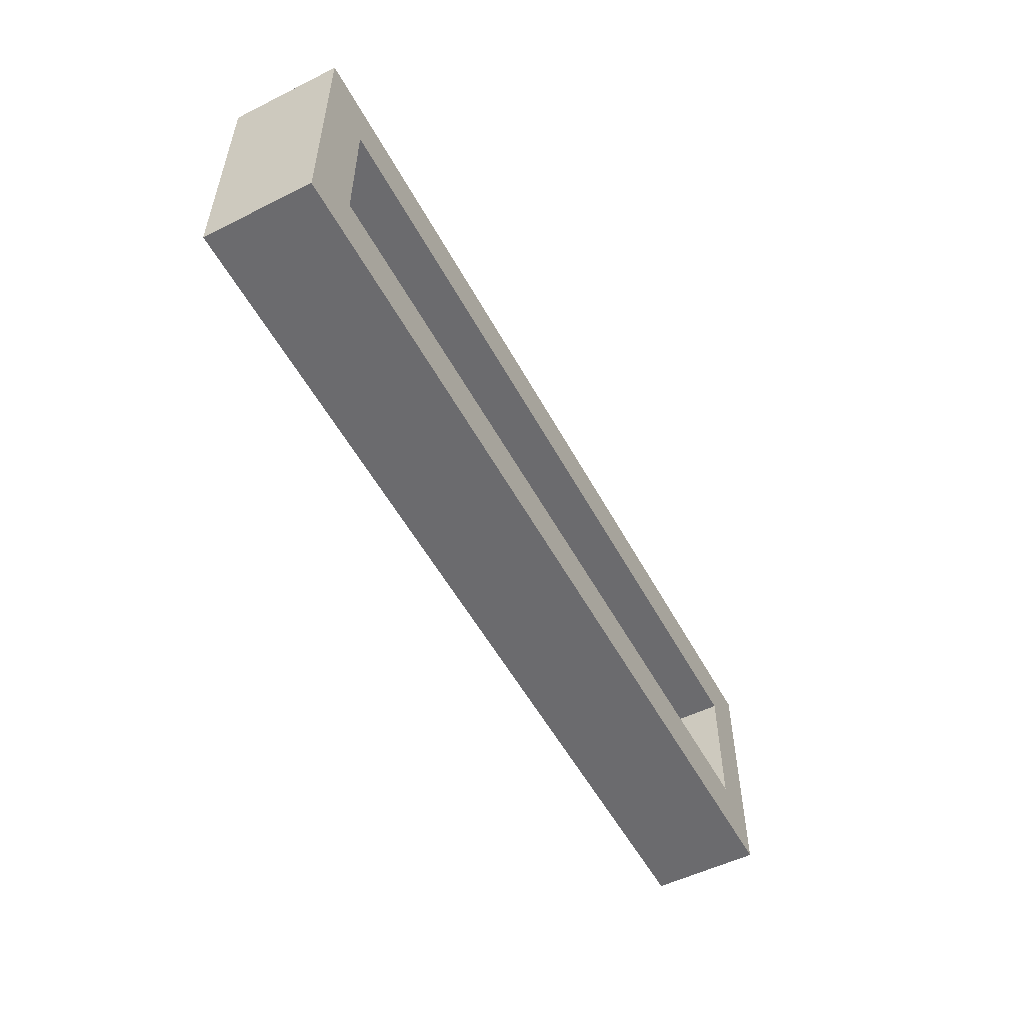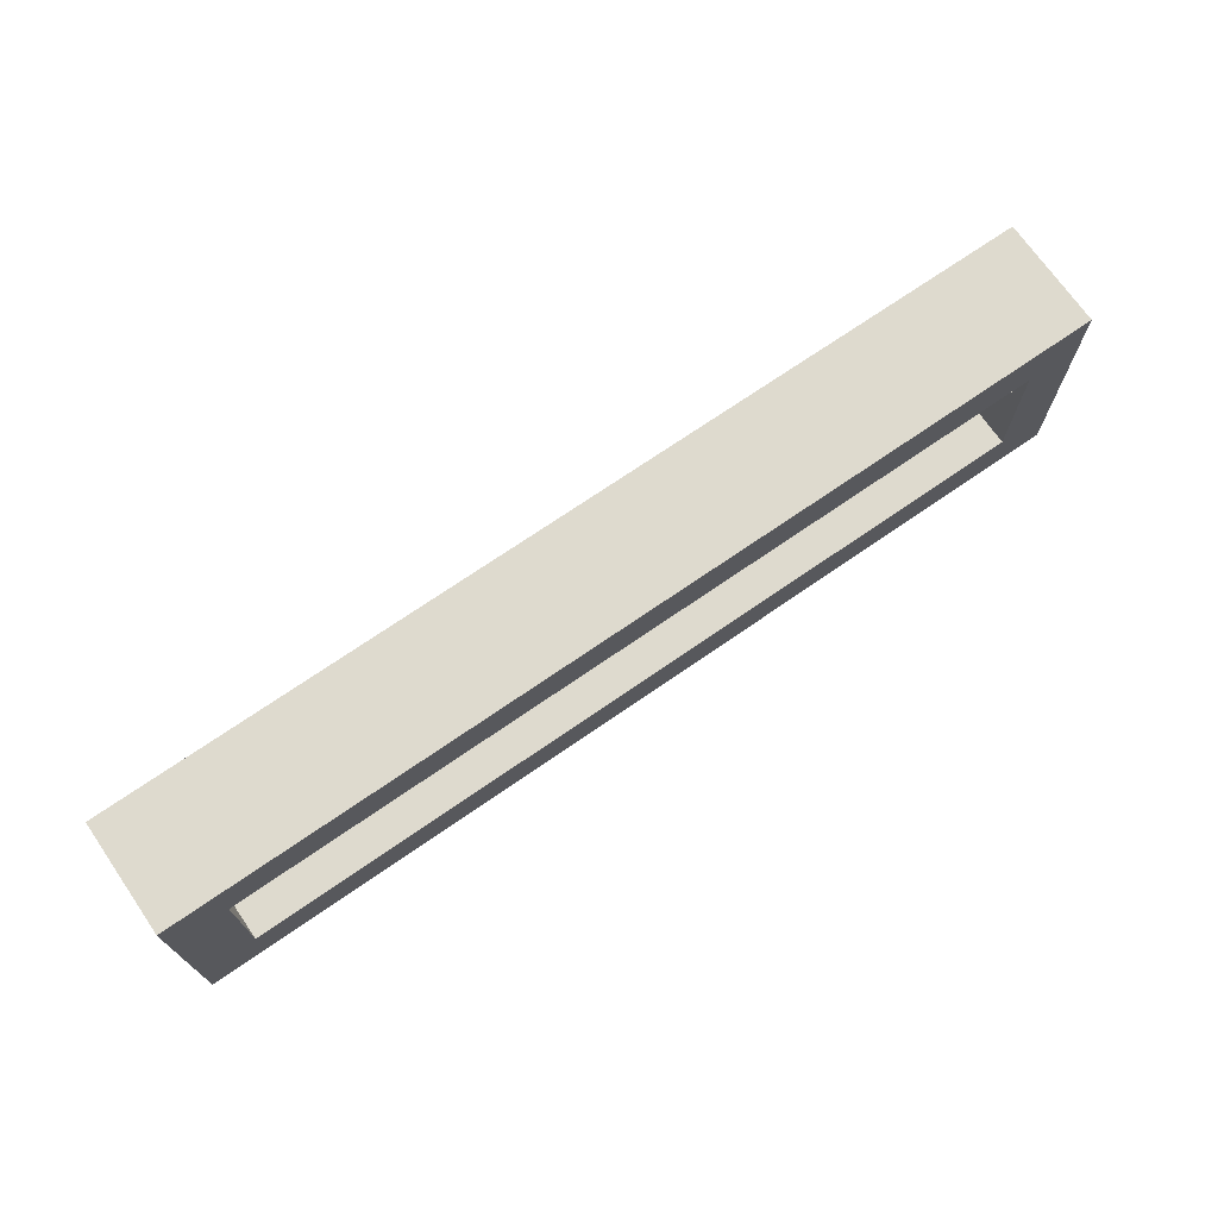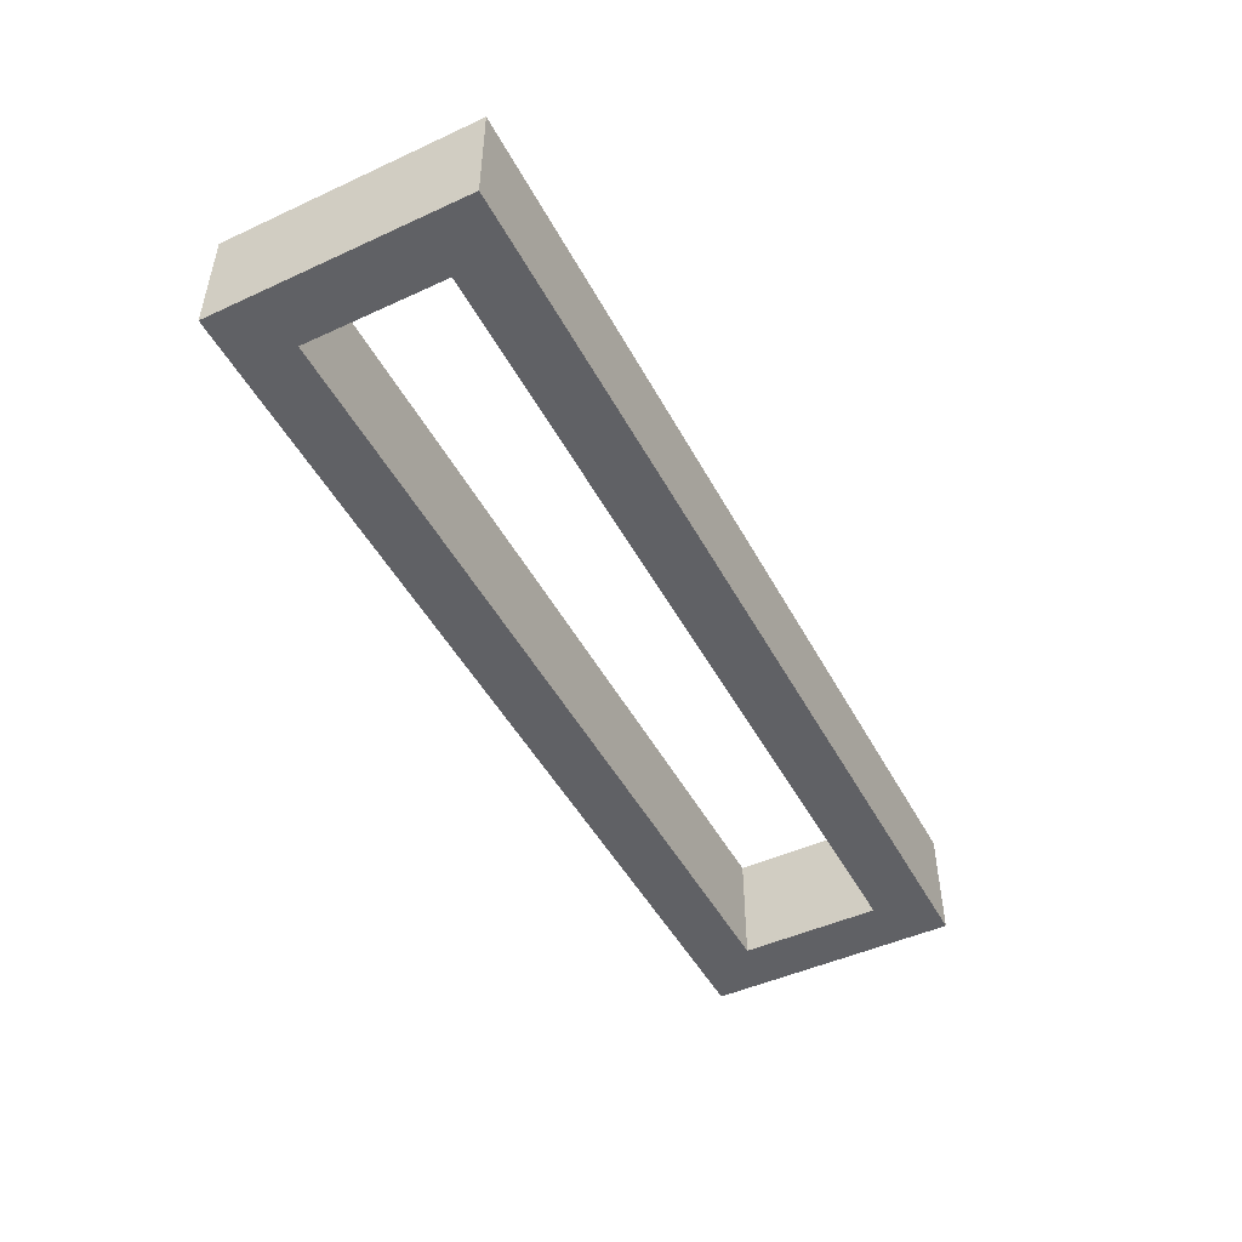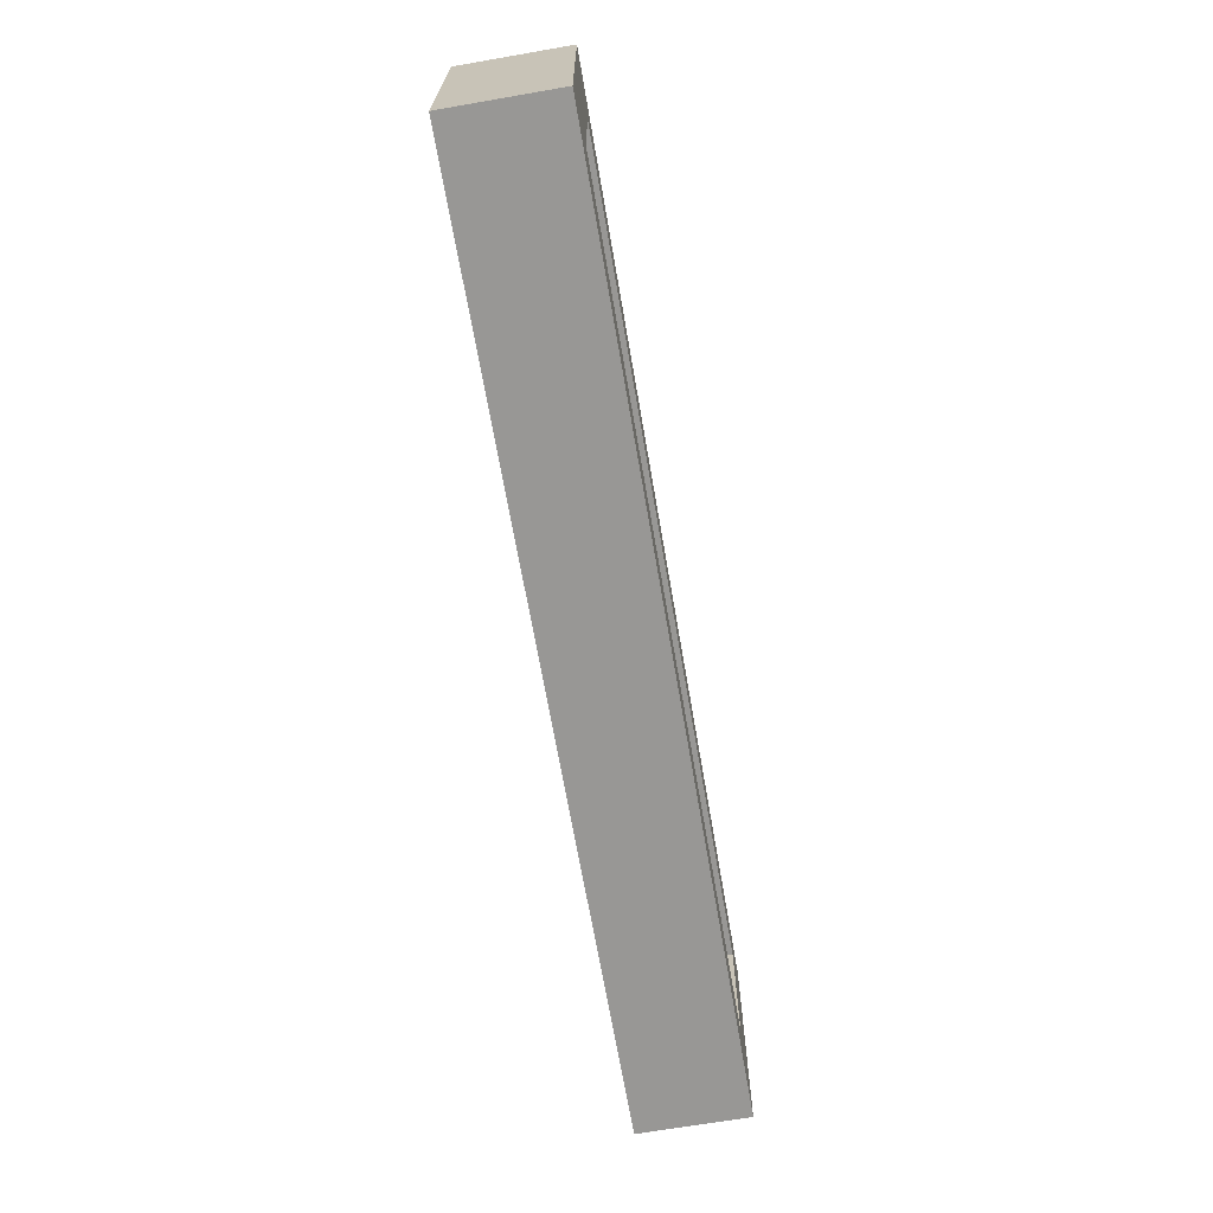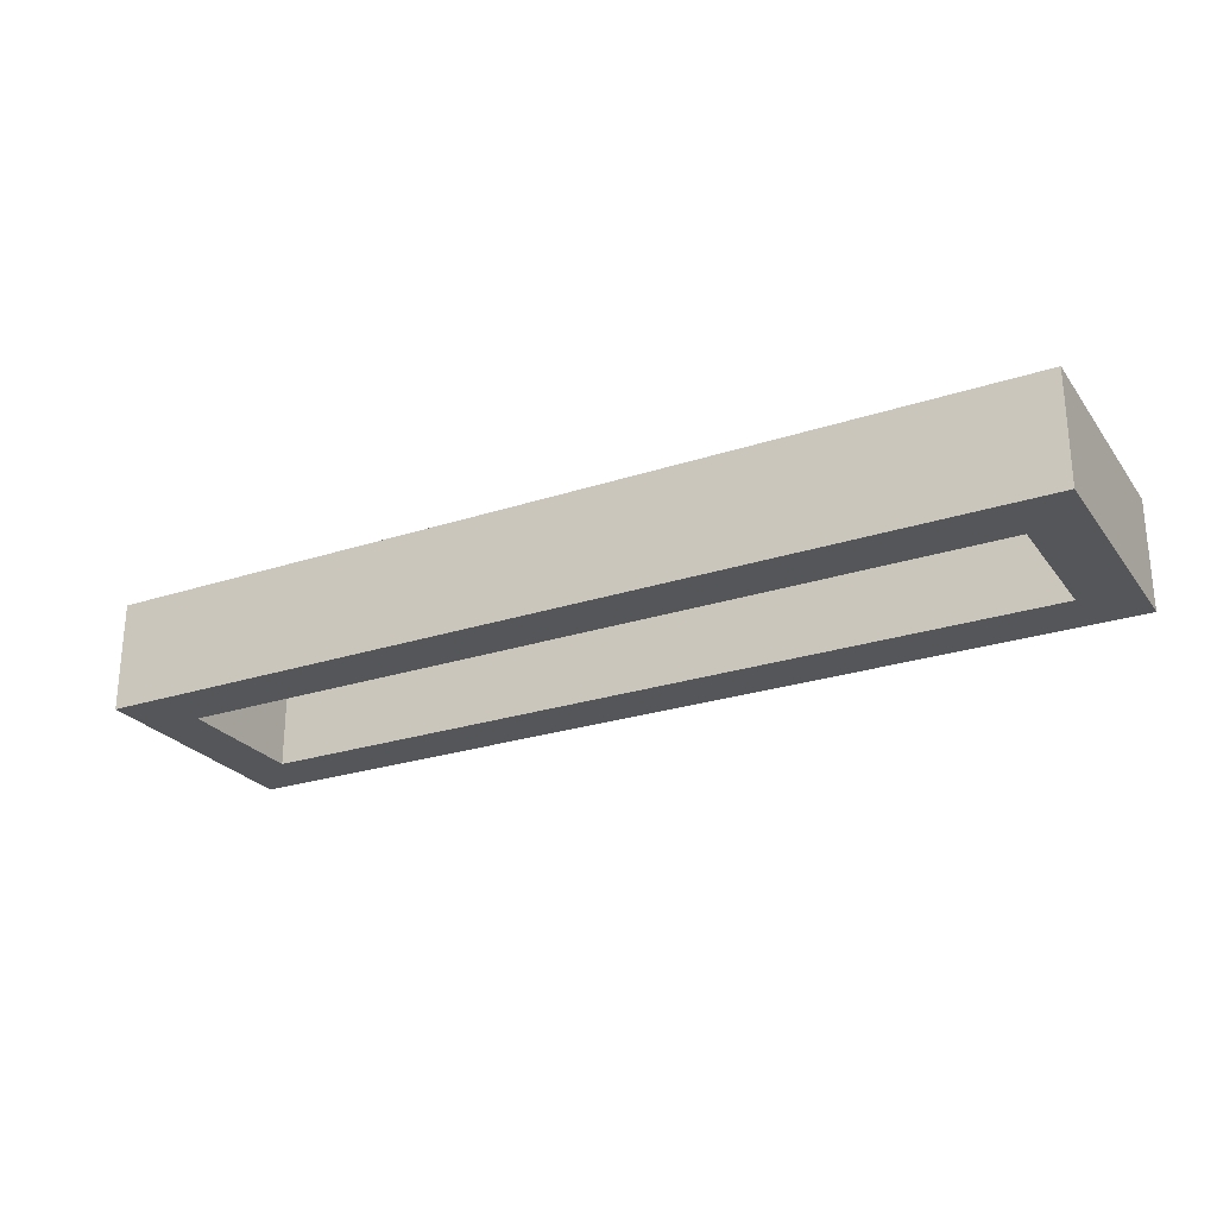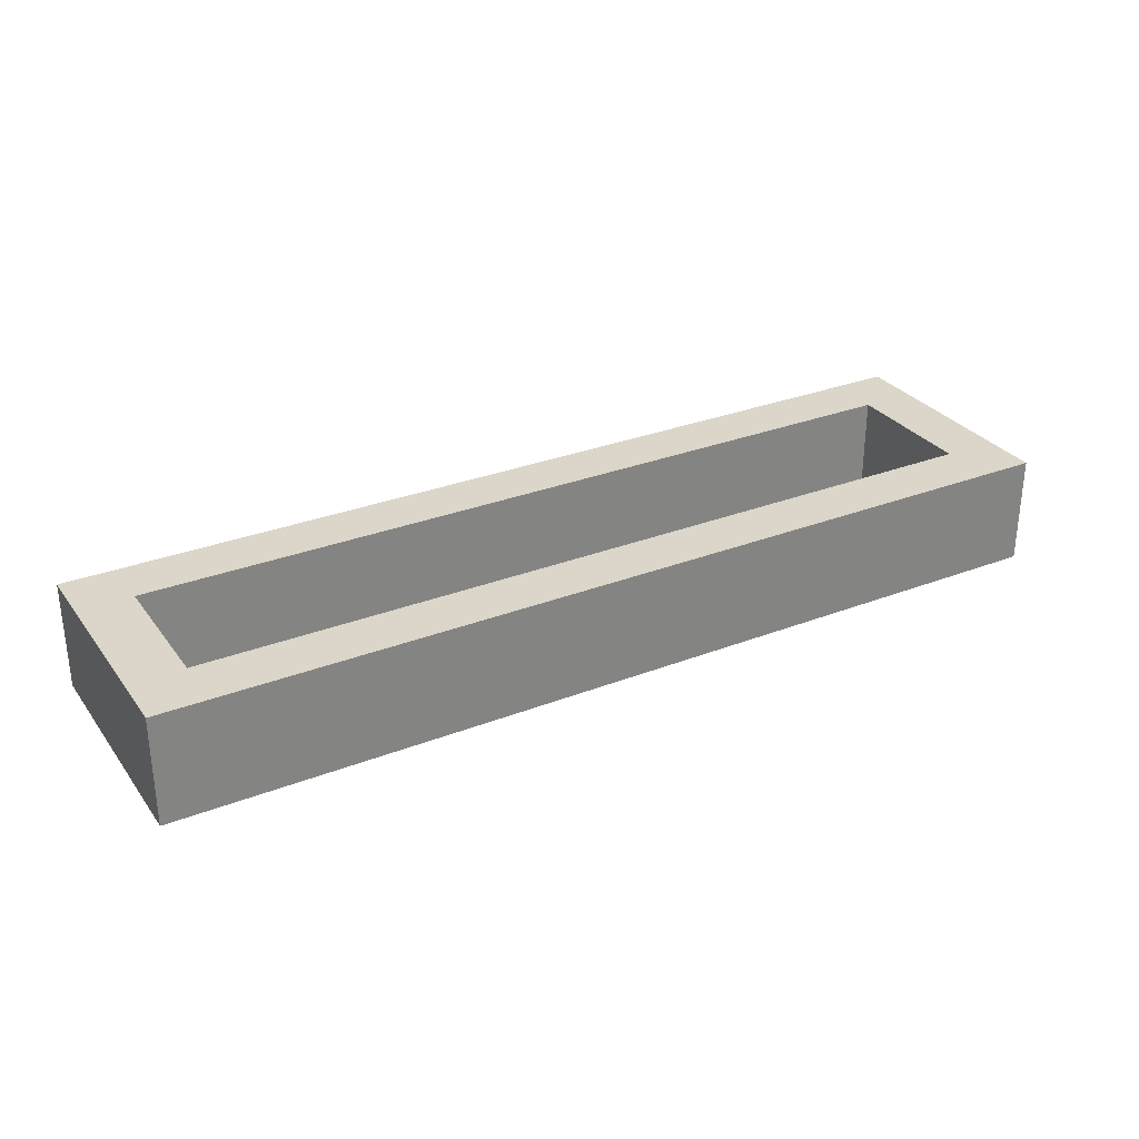
<metadata>
{"format":"obj","ext":"obj","renderer":"f3d","projection":"perspective","resolution":1024,"background":"white","views":[{"elev":-53.5,"azim":-62.1,"up":"+Z"},{"elev":71.2,"azim":145.3,"up":"+Z"},{"elev":-48.0,"azim":117.2,"up":"+Y"},{"elev":-68.2,"azim":99.8,"up":"+Z"},{"elev":-25.5,"azim":27.8,"up":"+Y"},{"elev":29.9,"azim":-29.6,"up":"+Y"}]}
</metadata>
<code>
o 9b9f1965e8f6c0cbe2831dc5e1514f7fda6ed18154e22f3b8e540d1ef4bf425
v -1370 80 1255
v -1370 120 1345
v -1370 120 1255
v -1370 80 1345
v -1350 120 1325
v -1350 120 1275
v -1050 120 1275
v -1030 120 1255
v -1030 120 1345
v -1050 120 1325
v -1030 80 1255
v -1350 80 1275
v -1350 80 1325
v -1050 80 1325
v -1030 80 1345
v -1050 80 1275
f 1 2 3
f 1 4 2
f 3 2 5
f 6 3 5
f 8 3 7
f 3 6 7
f 7 10 9
f 8 7 9
f 5 2 9
f 10 5 9
f 8 11 1
f 3 8 1
f 4 1 12
f 13 4 12
f 15 4 14
f 4 13 14
f 14 16 11
f 15 14 11
f 12 1 11
f 16 12 11
f 4 15 9
f 4 9 2
f 15 11 8
f 15 8 9
f 12 16 7
f 12 7 6
f 16 14 10
f 16 10 7
f 14 13 5
f 14 5 10
f 13 12 6
f 13 6 5

</code>
